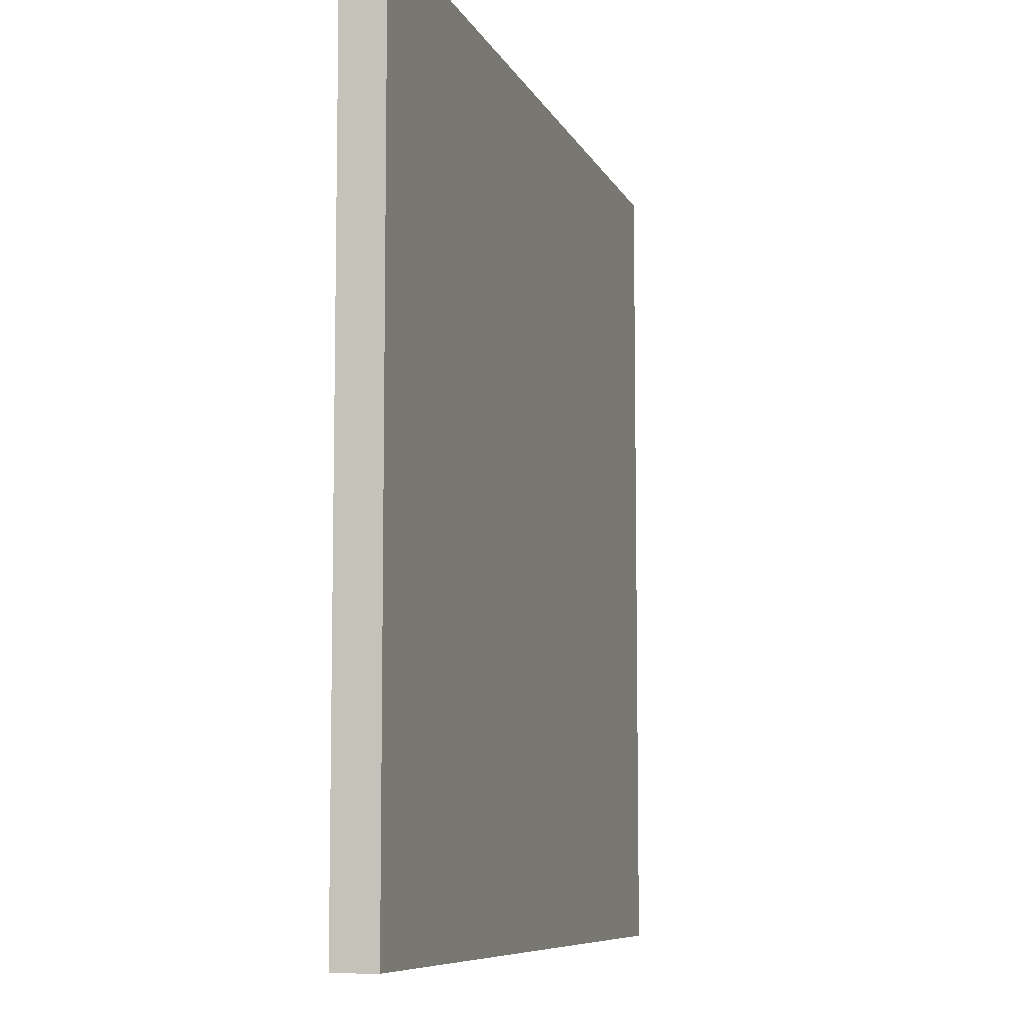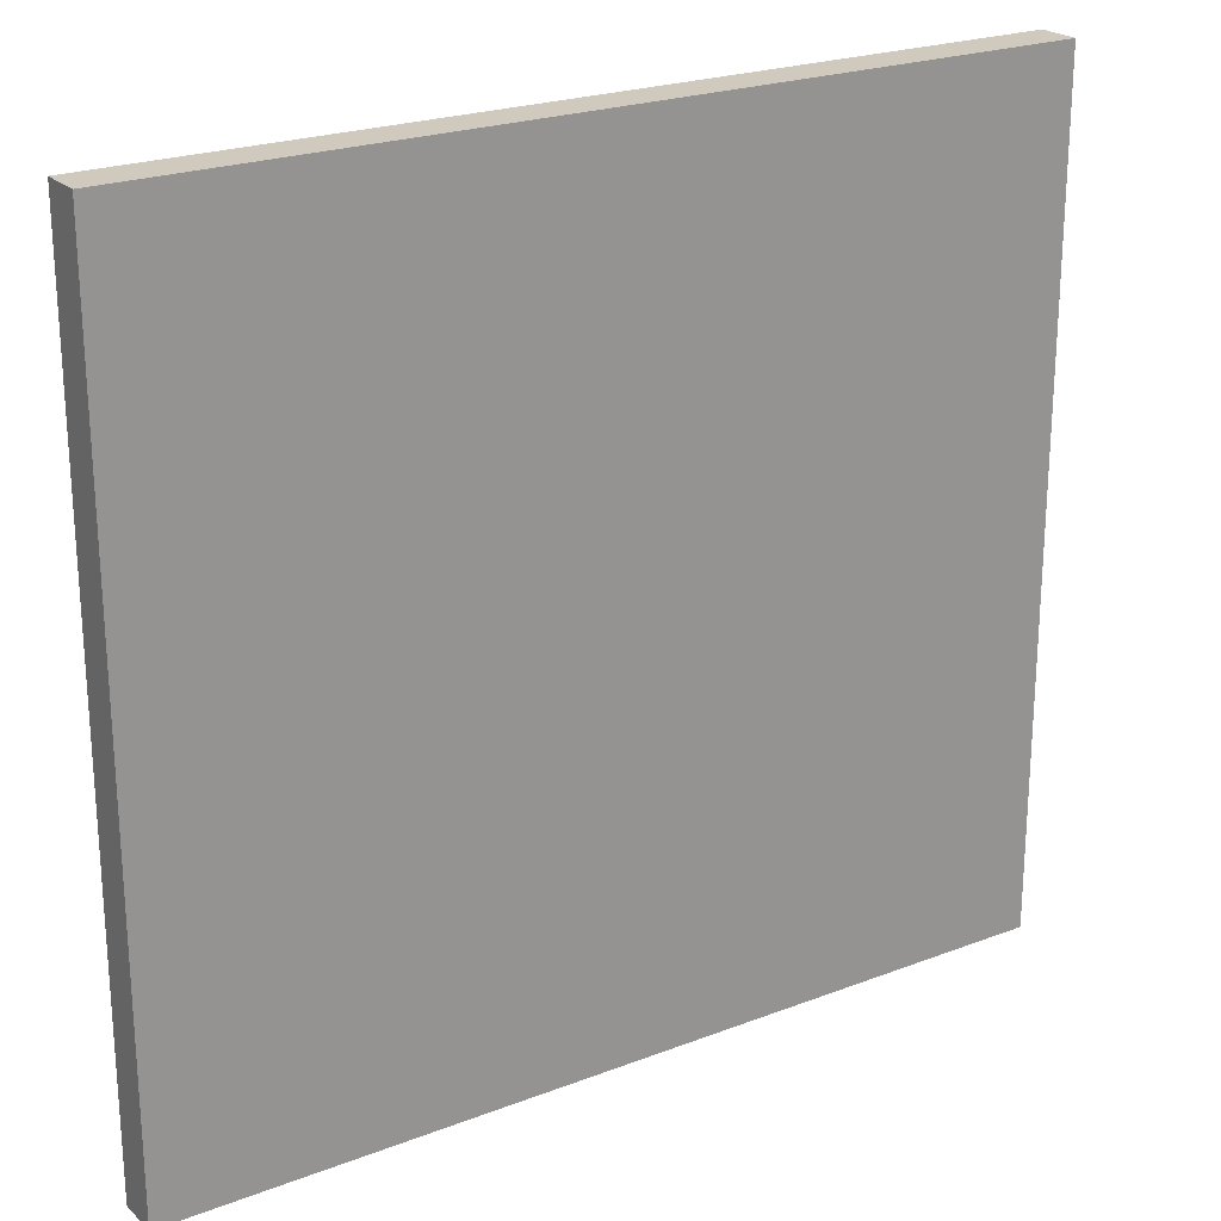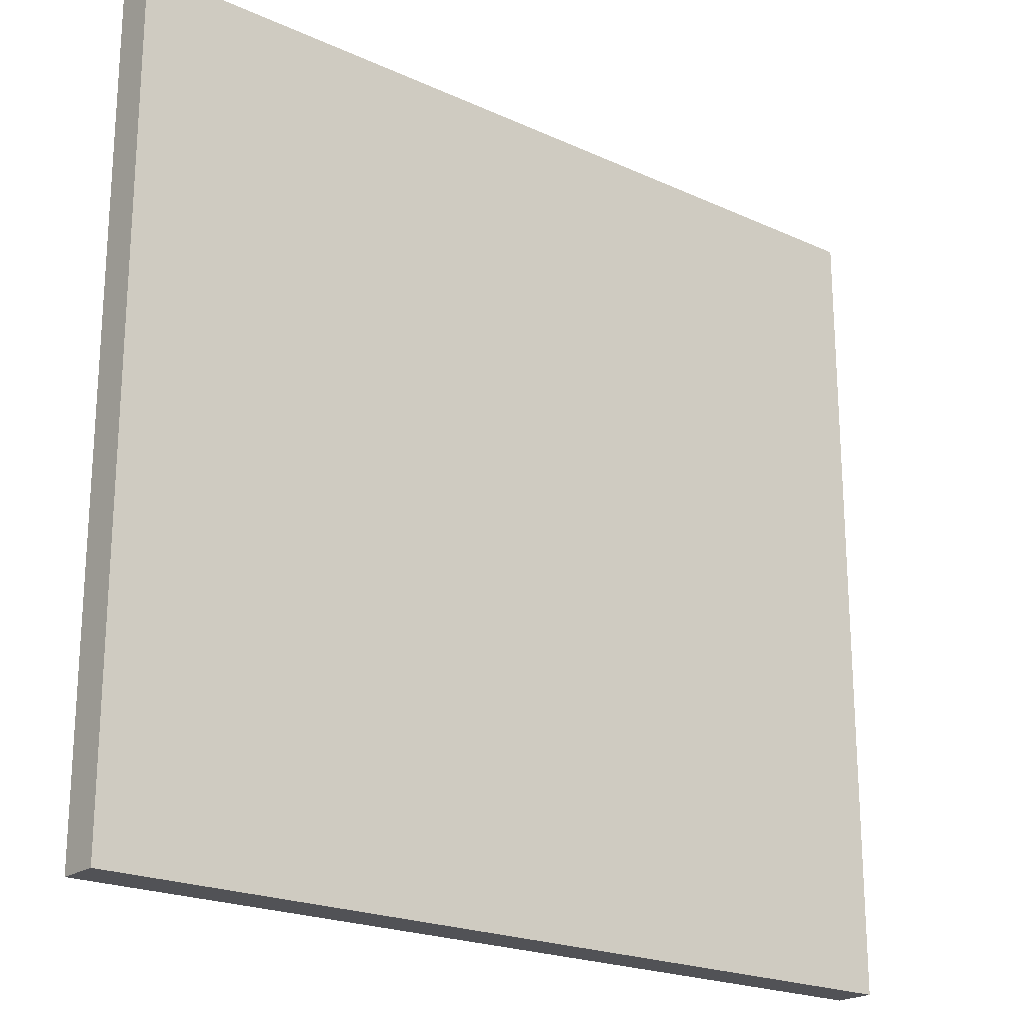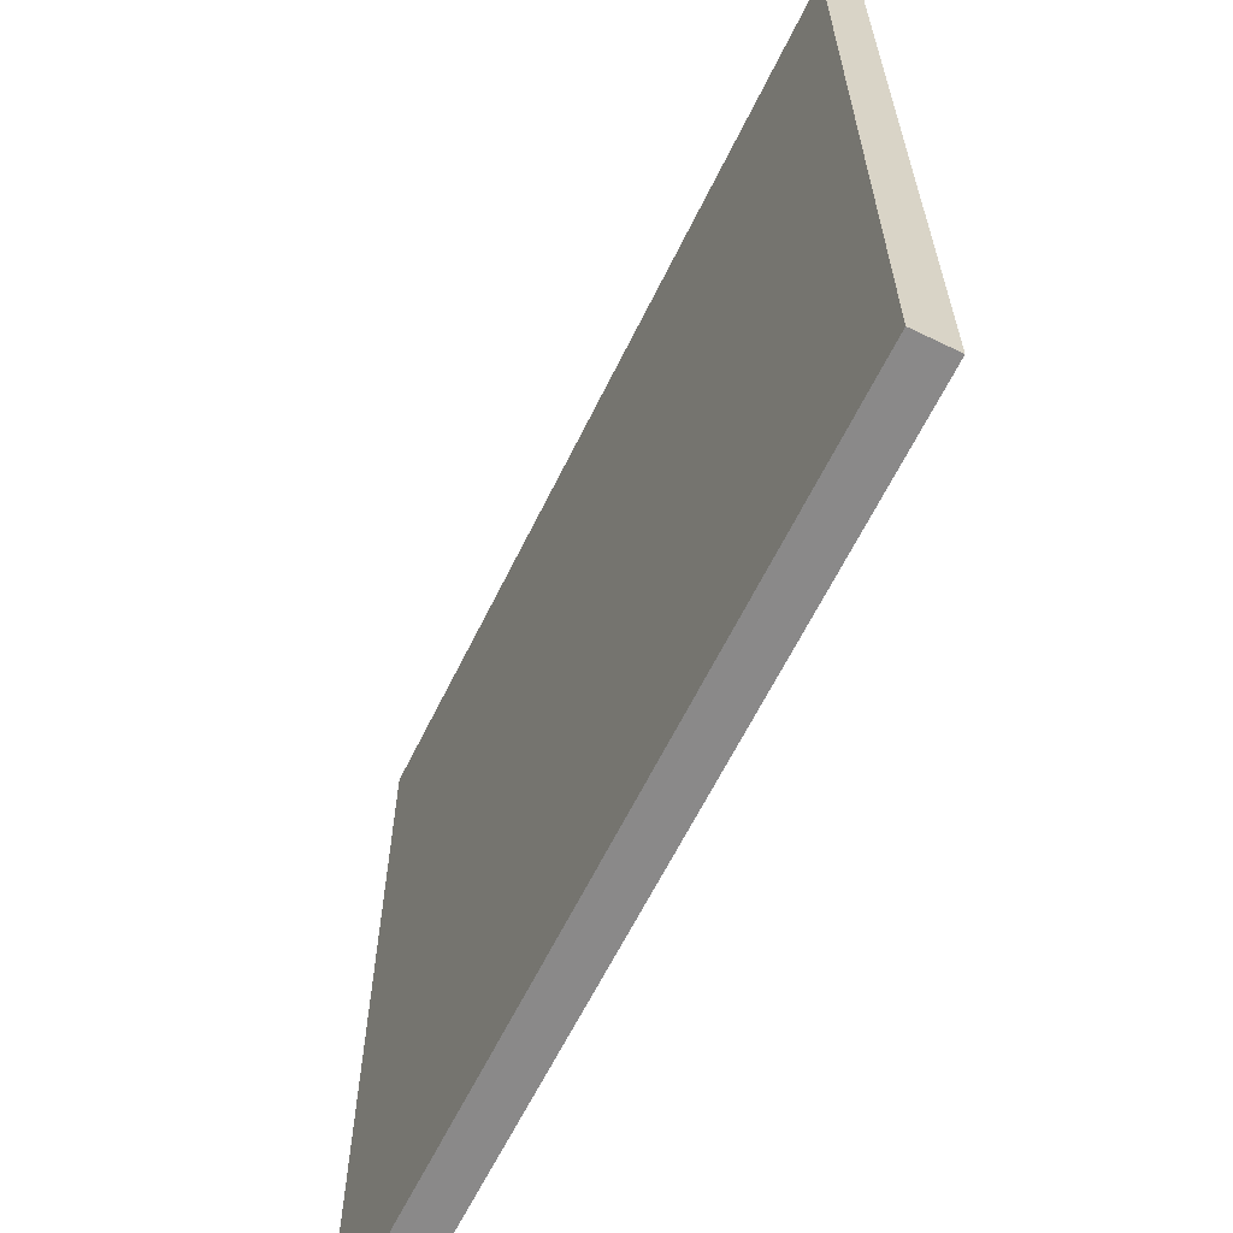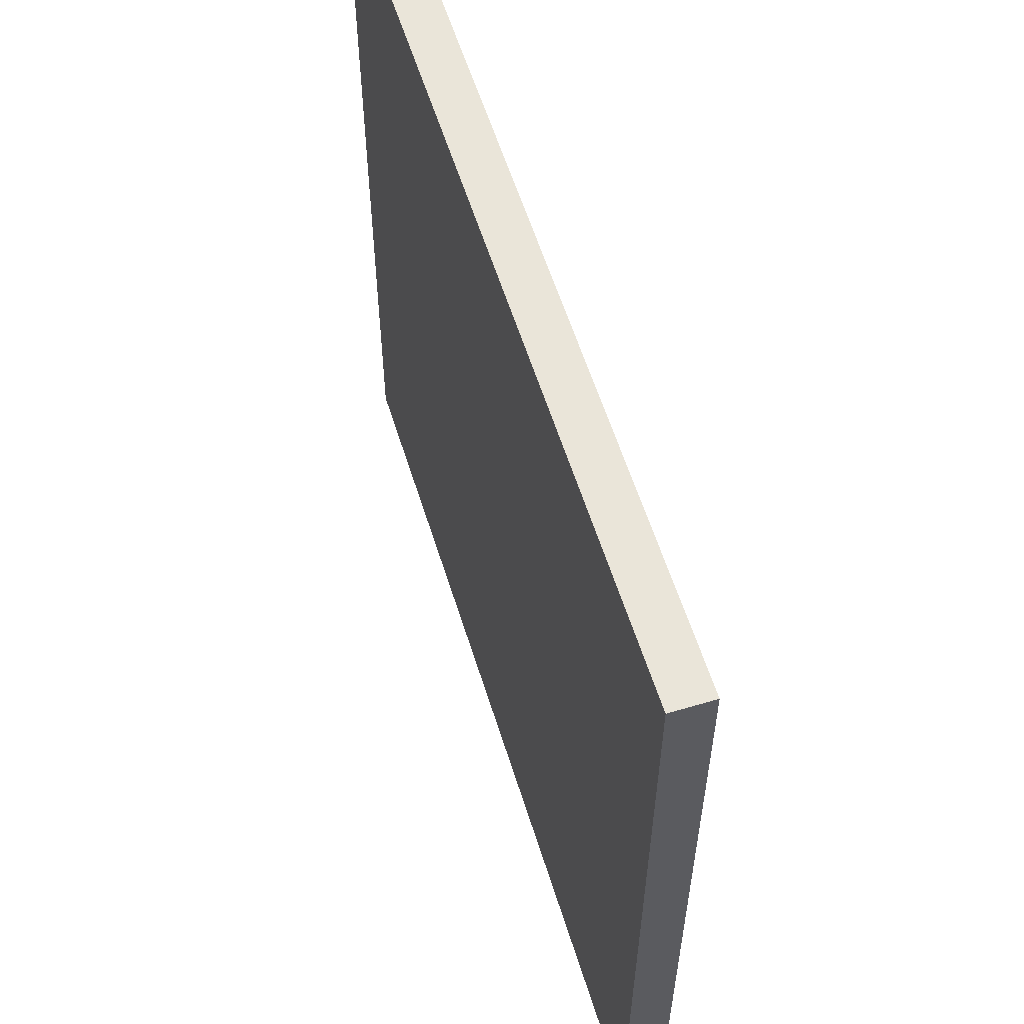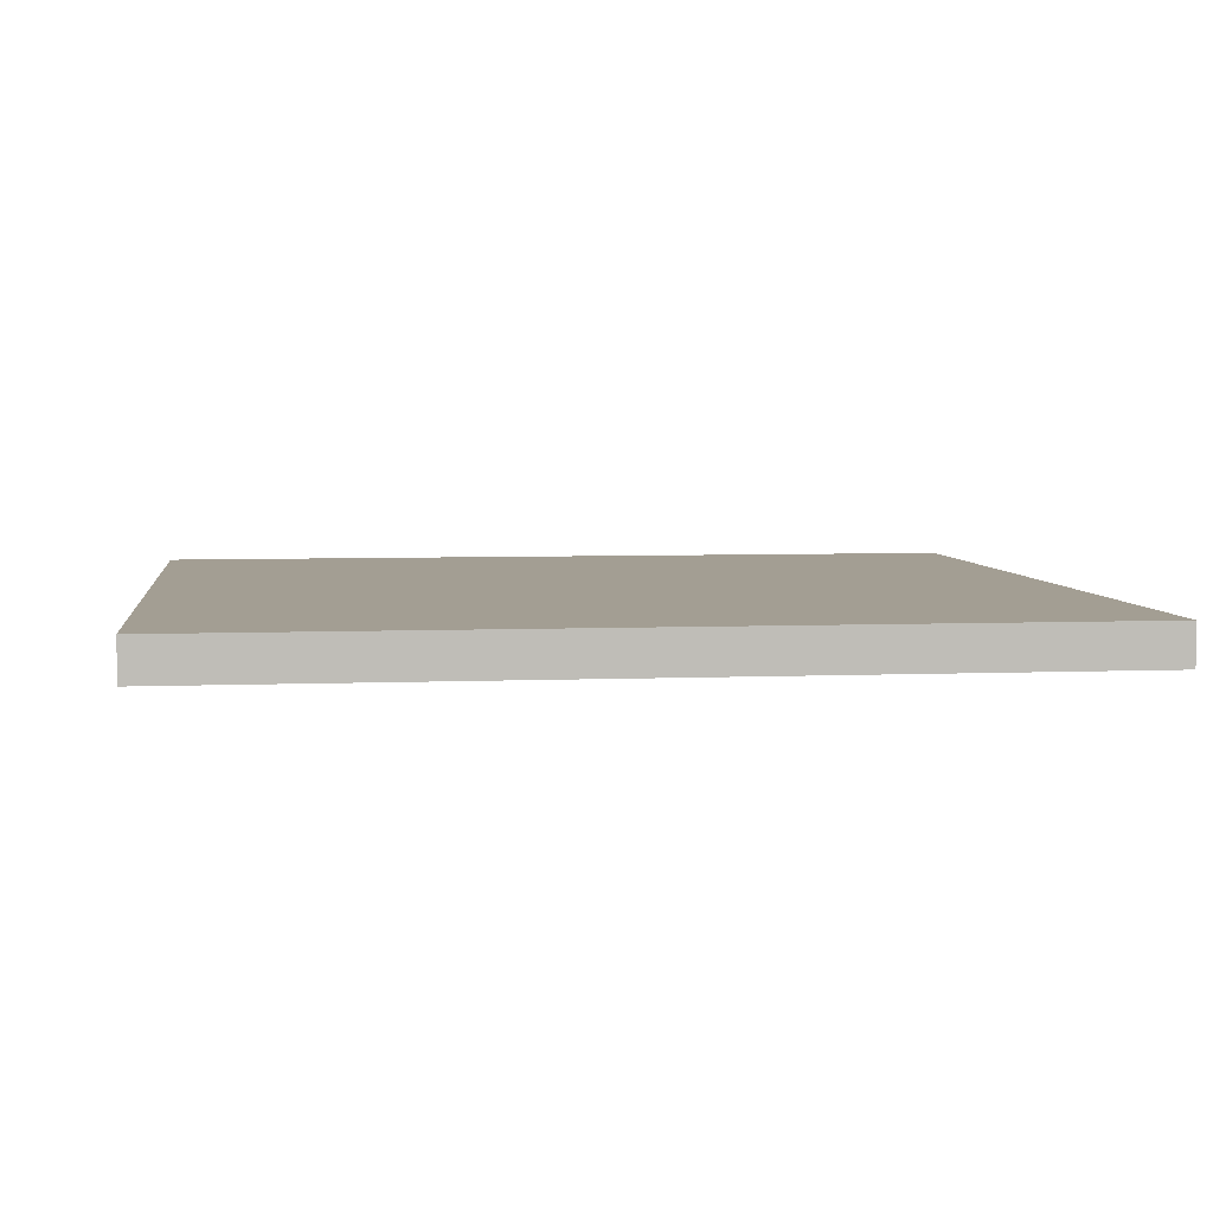
<metadata>
{"format":"obj","ext":"obj","renderer":"f3d","projection":"perspective","resolution":1024,"background":"white","views":[{"elev":-7.9,"azim":-74.2,"up":"+Z"},{"elev":22.9,"azim":-33.2,"up":"+Z"},{"elev":-21.3,"azim":-39.0,"up":"+Z"},{"elev":-63.3,"azim":-116.1,"up":"+Z"},{"elev":58.2,"azim":-107.2,"up":"+Z"},{"elev":5.2,"azim":-7.4,"up":"+Y"}]}
</metadata>
<code>
o _3_4x15x16_1/_3_4x15x16/mesh3/mesh3-geometry#mesh3-geometry
v 0.3603 0.3407 0.3378
v -0.3766 0.3407 -0.353
v 0.3603 0.3407 -0.353
v -0.3766 0.3407 0.3378
v 0.3603 0.3752 -0.353
v -0.3766 0.3752 0.3378
v -0.3766 0.3752 -0.353
v 0.3603 0.3752 0.3378
f 1 2 3
f 2 1 4
f 3 2 1
f 4 1 2
f 2 5 3
f 3 5 2
f 5 1 3
f 3 1 5
f 1 6 4
f 4 6 1
f 6 2 4
f 4 2 6
f 5 2 7
f 7 2 5
f 1 5 8
f 8 5 1
f 6 1 8
f 8 1 6
f 2 6 7
f 7 6 2
f 6 5 7
f 7 5 6
f 5 6 8
f 8 6 5

</code>
